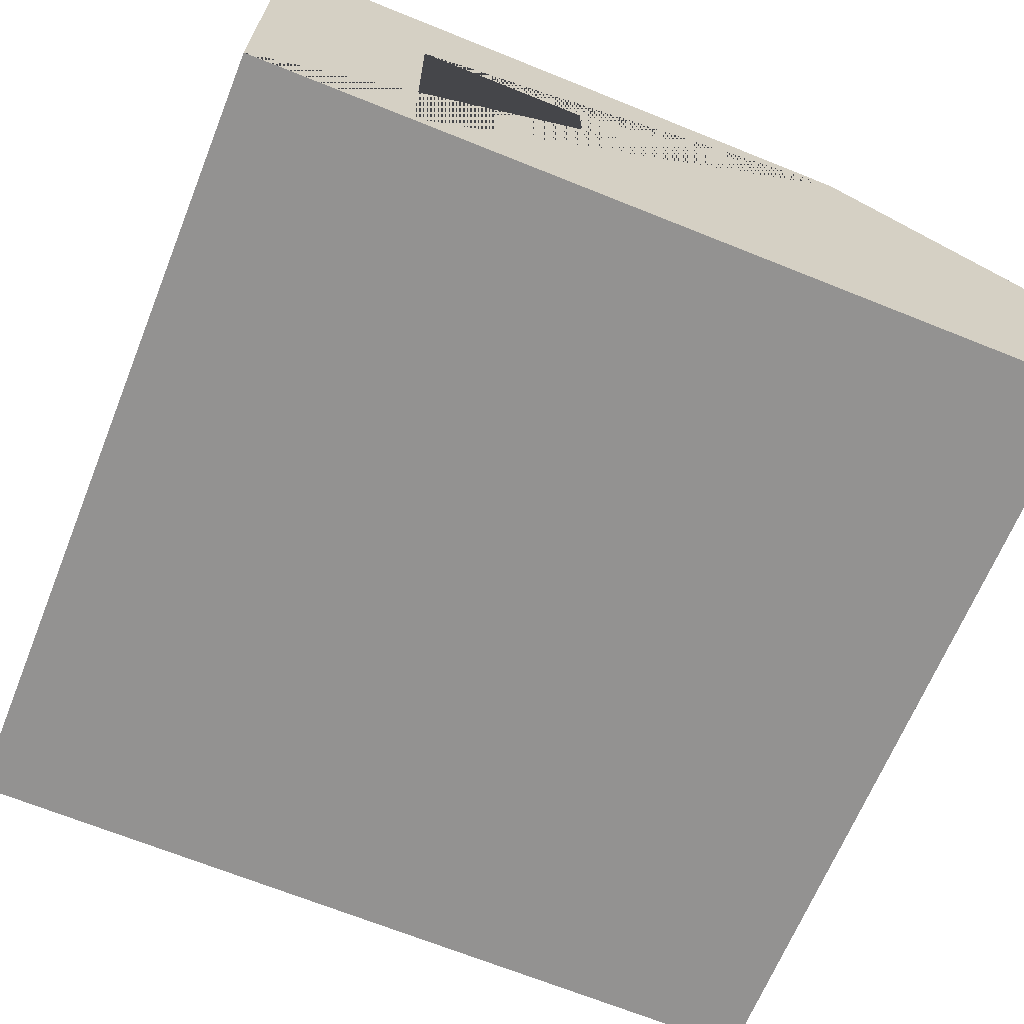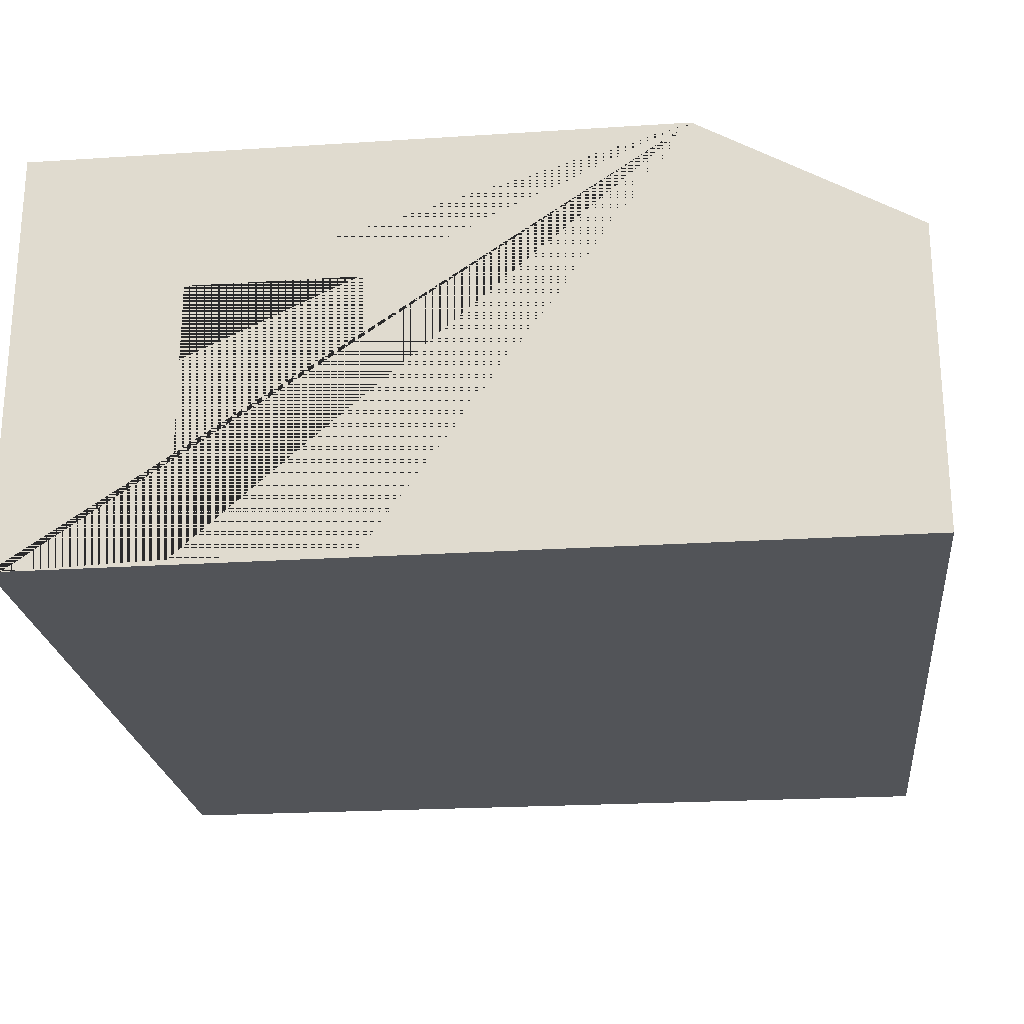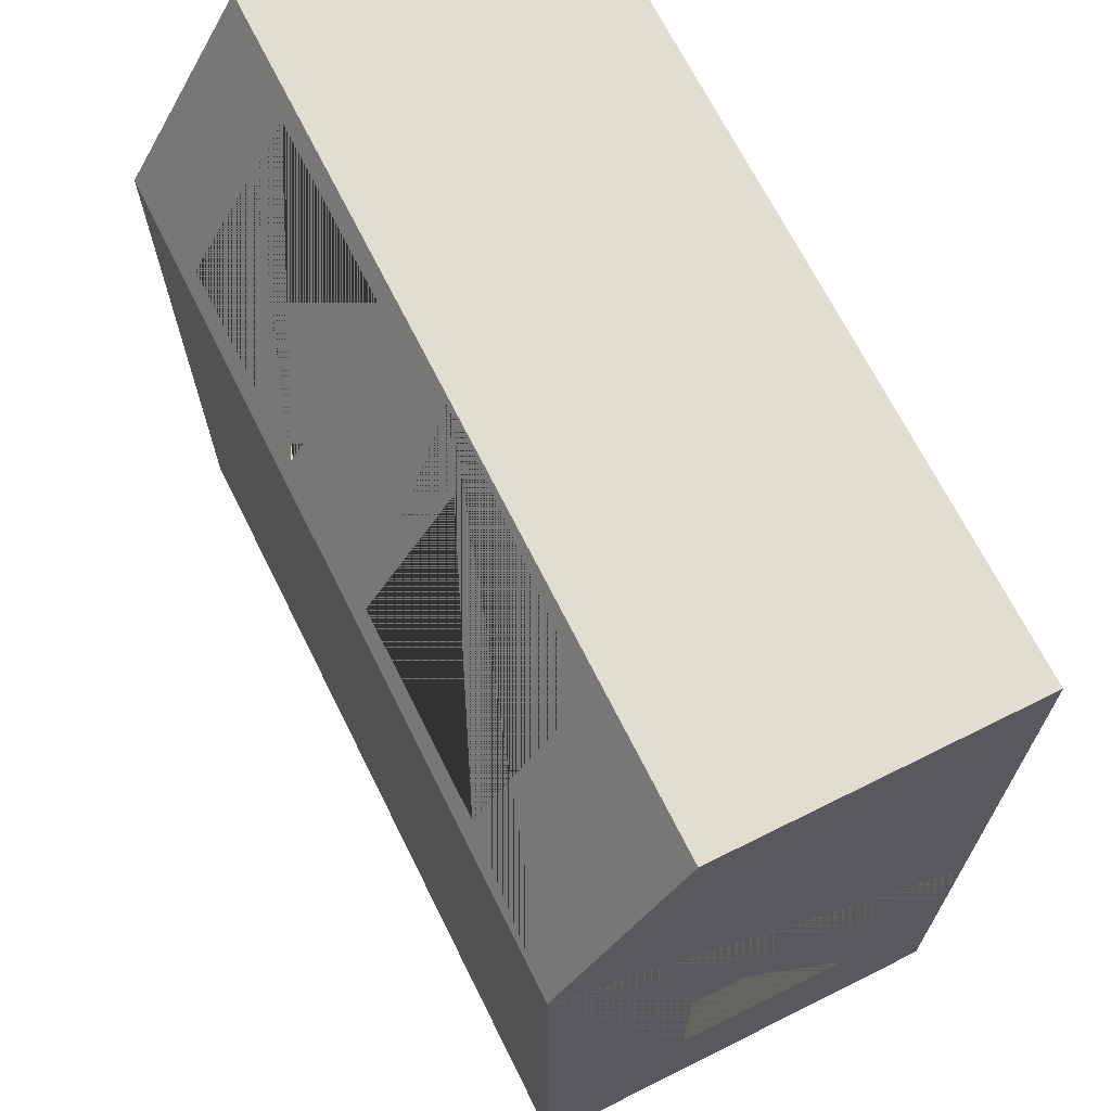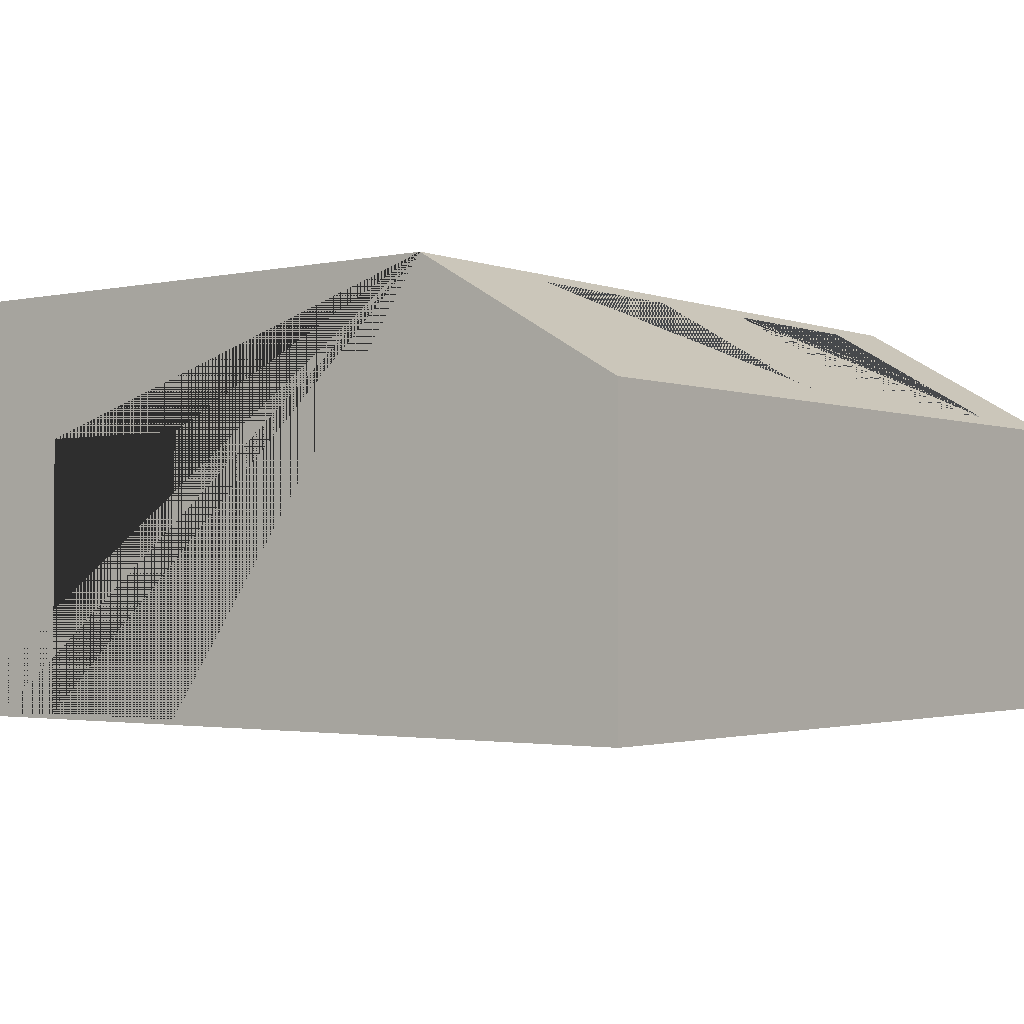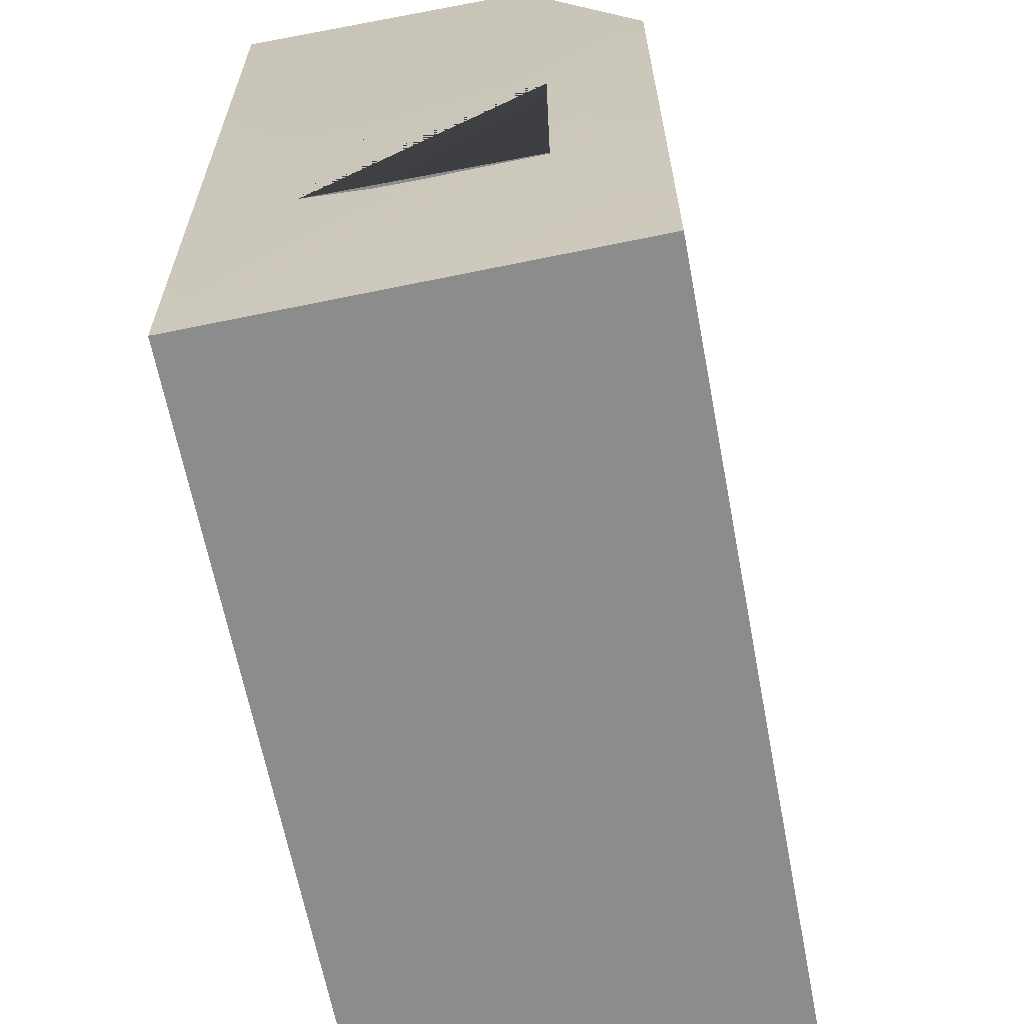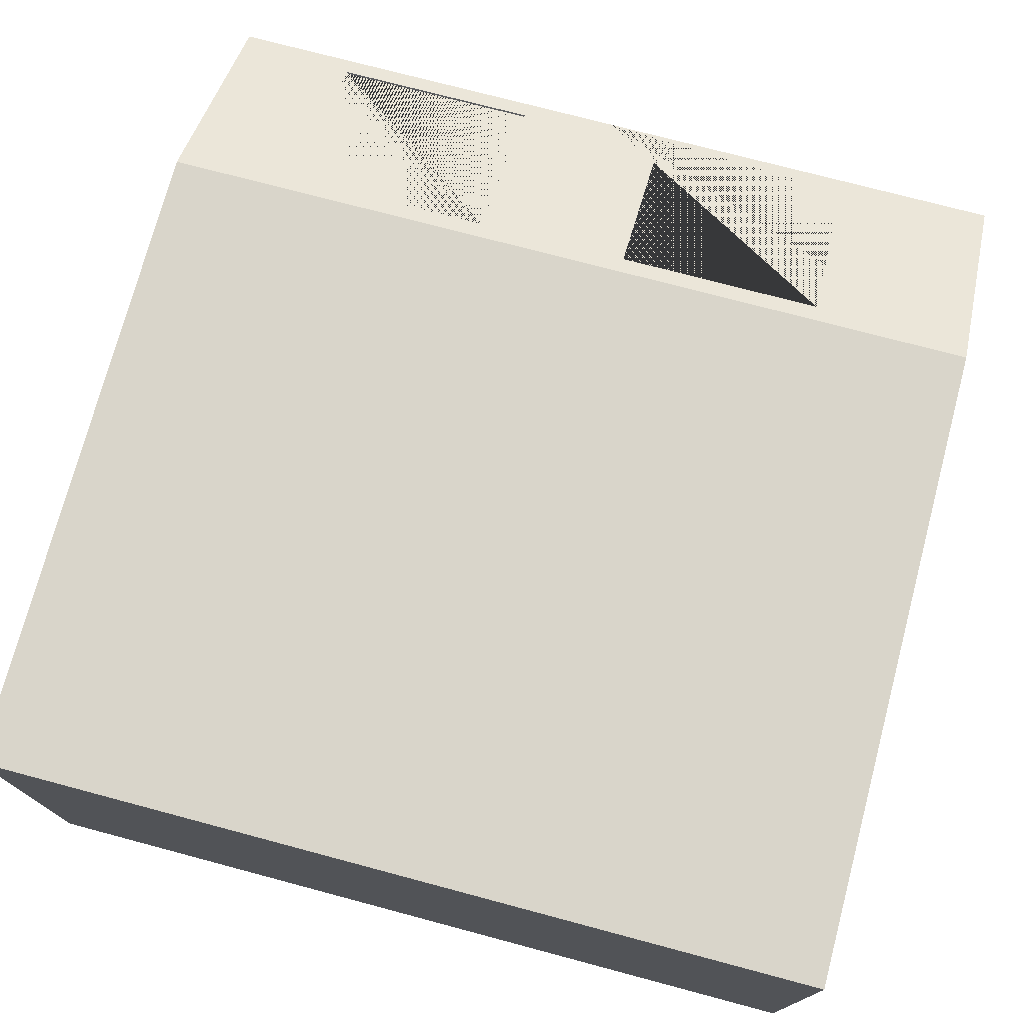
<metadata>
{"format":"obj","ext":"obj","renderer":"f3d","projection":"perspective","resolution":1024,"background":"white","views":[{"elev":-66.4,"azim":-112.0,"up":"+Y"},{"elev":-23.0,"azim":-83.7,"up":"+Y"},{"elev":68.4,"azim":-116.5,"up":"+Z"},{"elev":-2.0,"azim":-52.5,"up":"+Y"},{"elev":-64.3,"azim":100.8,"up":"+Z"},{"elev":74.6,"azim":-165.1,"up":"+Y"}]}
</metadata>
<code>
g default
v -12.77 -31.98 94.96
v 68.18 -31.98 94.96
v 66.67 -31.98 -73.2
v -12.77 -31.98 -73.2
v -94.62 -31.98 -73.2
v -94.62 -31.98 94.96
g polySurface2 room_proxy:pCube14
f 4 1 2 3
f 5 6 1 4
g default
v 68.68 52.28 53.53
v 45.46 50.18 57.18
v 68.68 28.06 95.49
v 68.11 51.95 53.33
v 68.11 27.92 94.96
v 45.46 49.84 56.98
v 45.46 30.18 91.82
v 45.46 29.84 91.62
v 68.68 32.23 21.45
v 68.11 32.23 21.45
v -12.77 28.06 95.49
v -12.77 27.92 94.96
v 5.456 50.18 57.18
v 5.456 49.84 56.98
v 68.68 -12.14 21.45
v 68.11 -12.14 21.45
v 5.456 30.18 91.82
v 5.456 29.84 91.62
v 68.75 -32.31 95.49
v 68.18 -31.98 94.96
v -12.77 52.28 53.53
v 68.68 -12.14 -22.1
v 68.11 -12.14 -22.1
v -12.77 -32.31 95.49
v -12.77 -31.98 94.96
v 68.11 32.23 -22.1
v 68.68 32.23 -22.1
v 67.24 -32.31 -73.72
v 66.67 -31.98 -73.2
v -24.19 30.18 91.82
v -24.19 50.18 57.18
v -24.19 49.84 56.98
v -24.19 29.84 91.62
v 68.68 52.28 -73.72
v -12.77 52.28 -73.72
v -12.77 51.95 -73.2
v 68.11 51.95 -73.2
v -64.19 29.84 91.62
v -64.19 30.18 91.82
v -64.19 50.18 57.18
v -64.19 49.84 56.98
v -95.2 28.06 95.49
v -95.2 -32.31 95.49
v -94.62 27.92 94.96
v -94.62 -31.98 94.96
v -12.77 -31.98 -73.2
v -12.77 -32.31 -73.72
v -94.62 51.95 53.33
v -94.62 51.95 -73.2
v -95.2 52.28 -73.72
v -95.2 52.28 53.53
v -94.62 -31.98 -73.2
v -95.2 -32.31 -73.72
v -95.2 23.42 -7.233
v -95.2 23.42 -41.32
v -94.62 23.42 -41.32
v -94.62 23.42 -7.233
v -95.2 -31.29 -7.233
v -94.62 -31.29 -7.233
v -95.2 -31.29 -41.32
v -94.62 -31.29 -41.32
g room_proxy:pCube14 polySurface3 polySurface1
f 19 8 13 9 7 27
f 28 21 15 7 9 25 34
f 26 11 10 16 22 29 35
f 17 9 13 23 19 27
f 13 8 12 14
f 14 24 23 13
f 8 19 20 12
f 24 20 19 23
f 17 30 25 9
f 31 18 11 26
f 16 32 33 15
f 22 16 15 21
f 36 37 38 39
f 7 40 41 27
f 39 44 45 36
f 32 29 28 33
f 29 22 21 28
f 37 46 47 38
f 44 47 46 45
f 48 49 30 17
f 50 18 31 51
f 30 53 34 25
f 27 41 56 57
f 42 52 35 43
f 53 41 40 34
f 15 33 28 34 40 7
f 10 43 35 29 32 16
f 59 53 30 49
f 17 27 57 46 37 36
f 60 61 62 63
f 64 60 63 65
f 55 58 52 42
f 56 41 53 59
f 17 36 45 46 57 48
f 61 66 67 62
f 66 64 65 67
f 54 63 62 67 58 55
f 57 56 59 66 61 60
f 54 50 51 58 67 65 63
f 57 60 64 66 59 49 48
g default
v -12.77 51.95 53.33
v 68.11 51.95 53.33
v 68.11 27.92 94.96
v 45.46 29.84 91.62
v 45.46 49.84 56.98
v 5.456 49.84 56.98
v 5.456 29.84 91.62
v -12.77 27.92 94.96
v -12.77 51.95 -73.2
v 68.11 51.95 -73.2
v -94.62 51.95 53.33
v -94.62 51.95 -73.2
v -24.19 29.84 91.62
v -24.19 49.84 56.98
v -64.19 49.84 56.98
v -94.62 27.92 94.96
v -64.19 29.84 91.62
g room_proxy:pCube14 polySurface1 polySurface4
f 69 70 71 72 73 68
f 73 74 71 70 75 68
f 69 68 76 77
f 76 68 78 79
f 68 75 80 81 82 78
f 75 83 78 82 84 80

</code>
